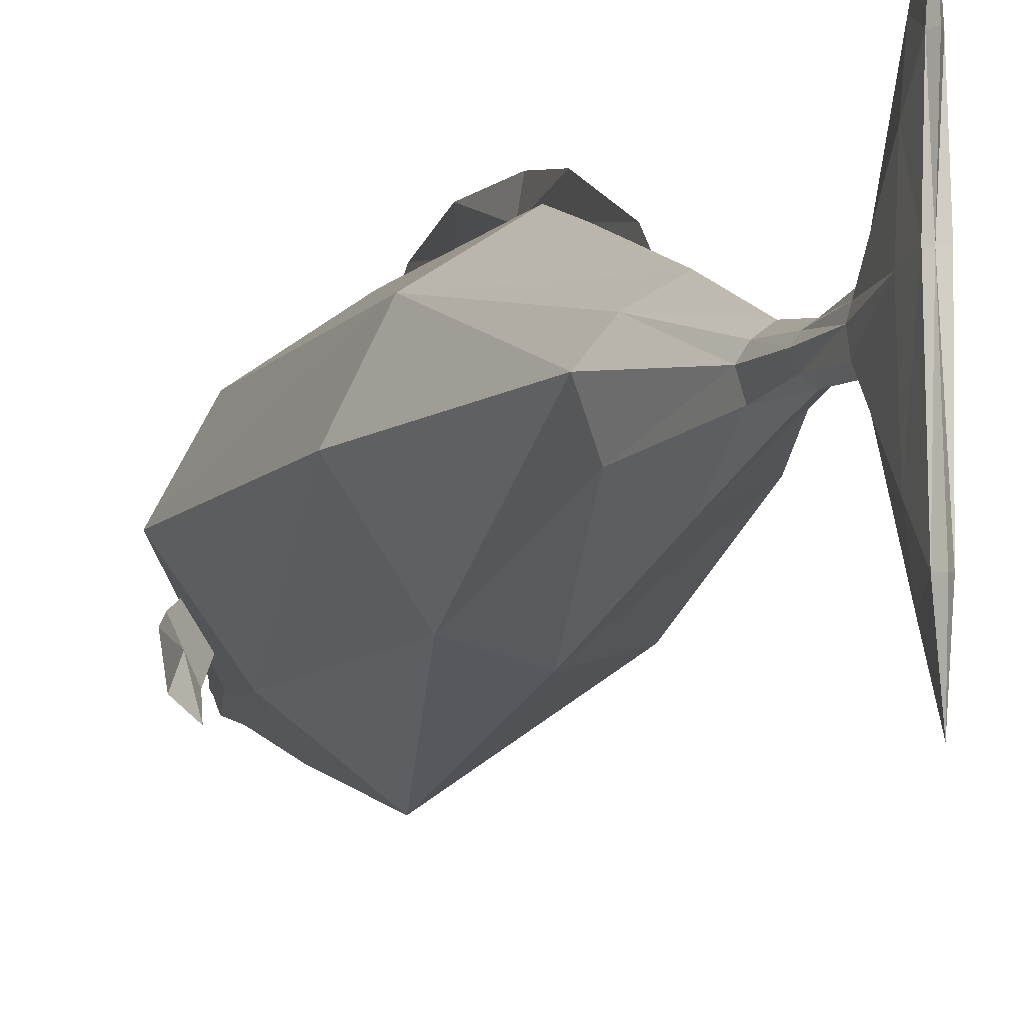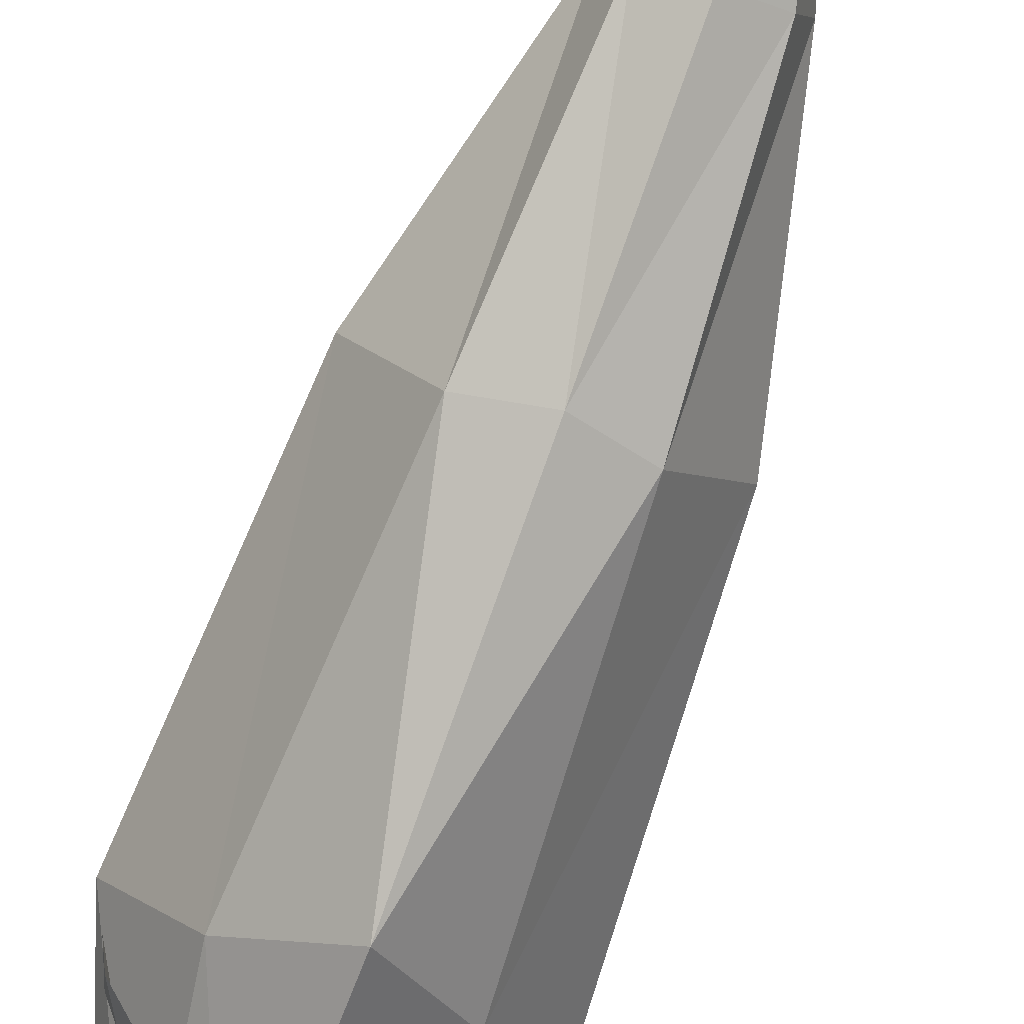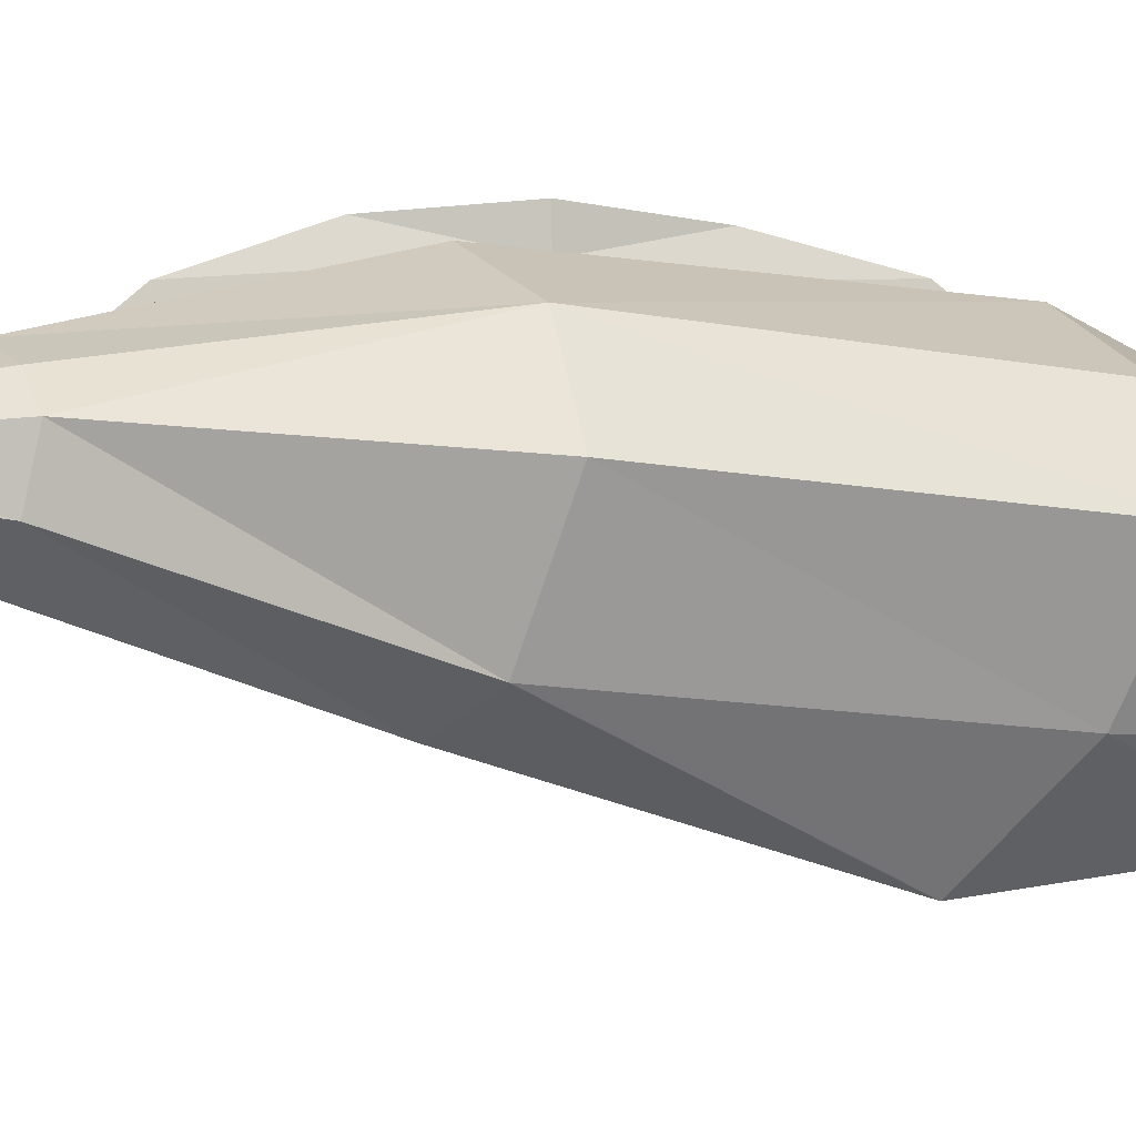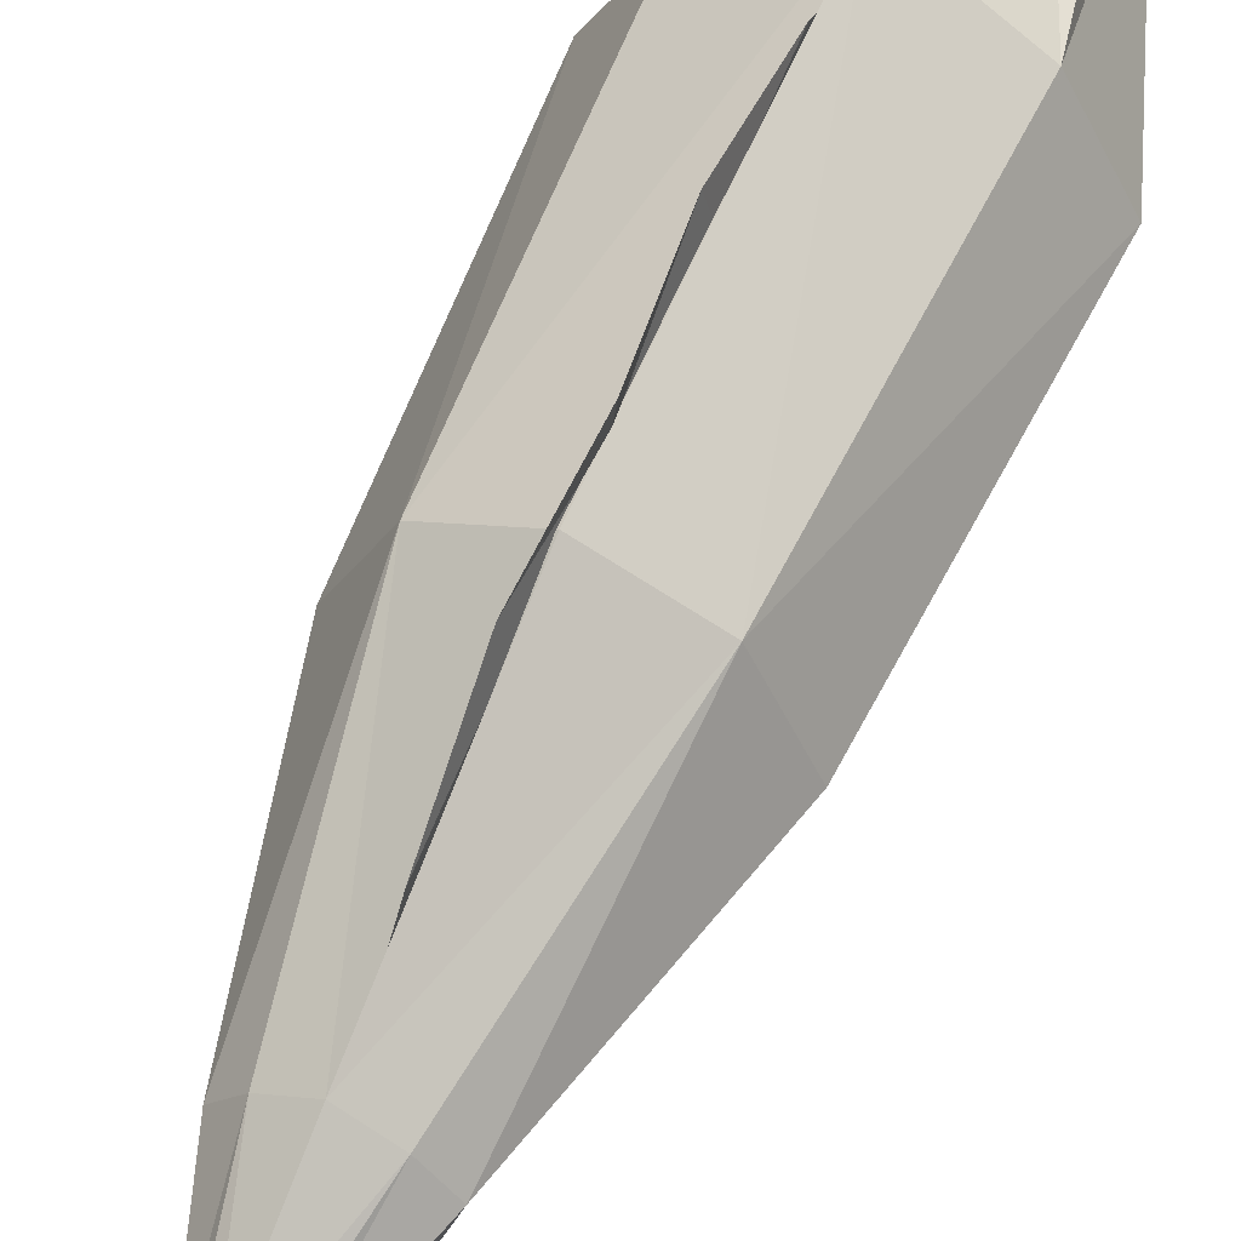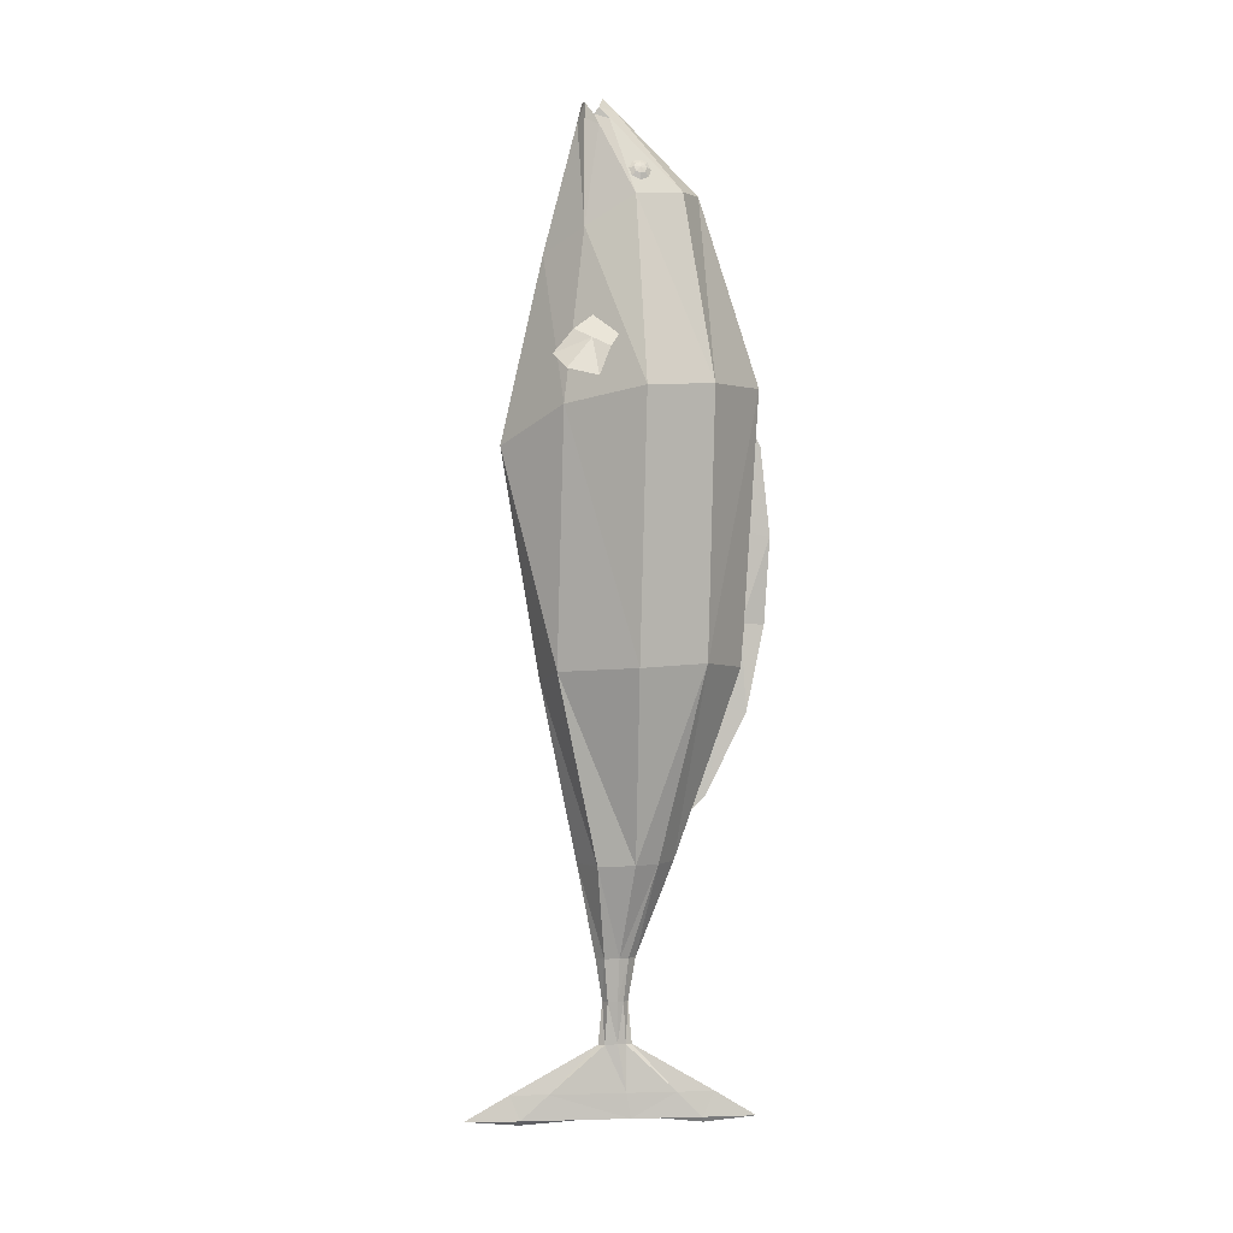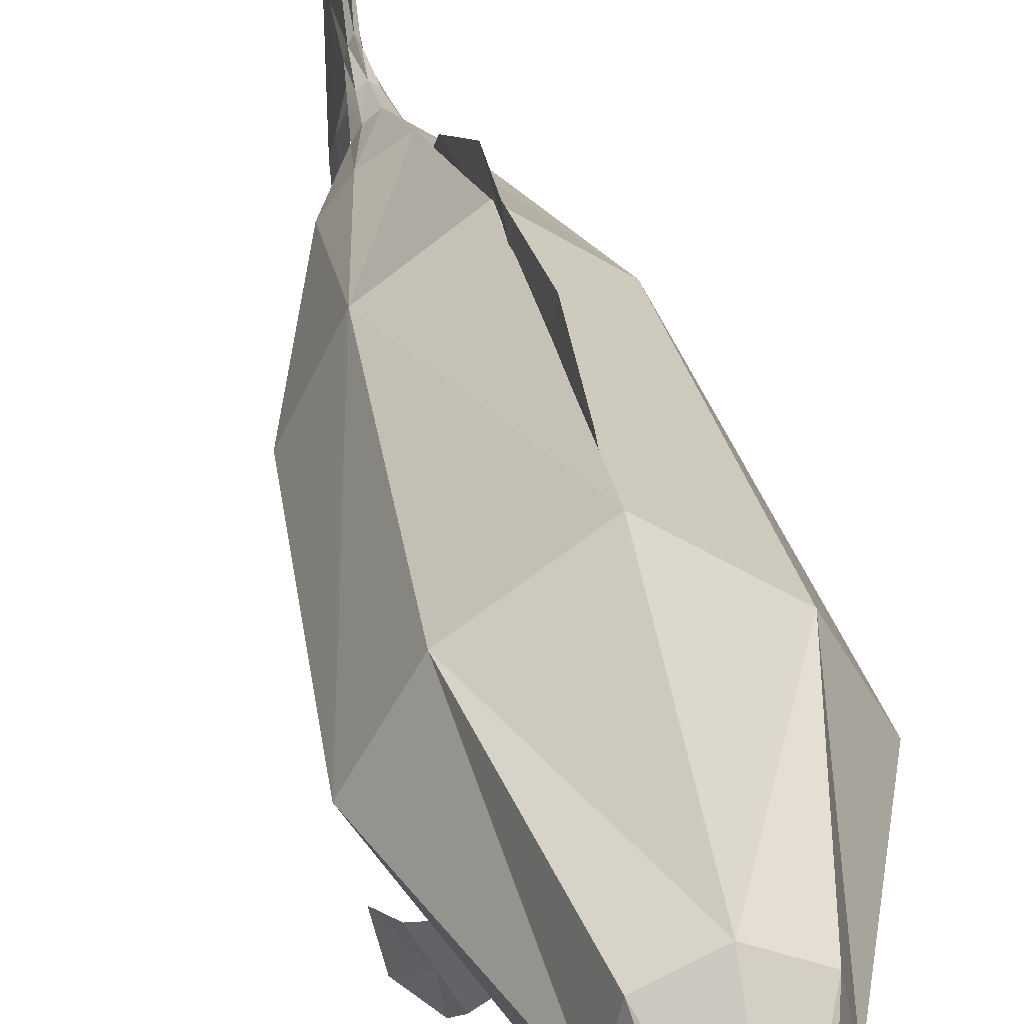
<metadata>
{"format":"obj","ext":"obj","renderer":"f3d","projection":"perspective","resolution":1024,"background":"white","views":[{"elev":-9.0,"azim":163.4,"up":"+Y"},{"elev":-77.3,"azim":159.7,"up":"+Y"},{"elev":-14.6,"azim":-119.0,"up":"+Y"},{"elev":56.4,"azim":-157.1,"up":"+Y"},{"elev":2.6,"azim":85.5,"up":"+Z"},{"elev":32.5,"azim":-10.8,"up":"+Y"}]}
</metadata>
<code>
v 0.2259 0.273 0.1784
v 0.1876 -0.1591 0.1197
v 0.3376 0.06725 0.1666
v 0.1189 0.1908 0.7355
v 0.1484 0.05136 0.7268
v 0.109 -0.09477 0.6369
v 0.05124 -0.04935 0.9884
v 0.02848 -0.0891 1.007
v 0.0488 -0.06344 0.9697
v 0.1894 0.2576 -0.6278
v 0.2901 0.05066 -0.6333
v 0.1455 -0.1776 -0.6534
v 0.08919 0.1235 -1.227
v 0.1454 0.05182 -1.223
v 0.1095 -0.05777 -1.23
v -0.02223 -0.0891 1.007
v 0.03274 0.04025 -1.517
v 0.05014 0.01183 -1.515
v 0.03797 -0.03257 -1.518
v 0.02231 0.02635 -1.65
v 0.03473 0.007273 -1.649
v 0.0268 -0.02189 -1.651
v 0.01384 0.03349 -1.781
v 0.02044 0.008464 -1.779
v 0.01623 -0.02979 -1.782
v 0.01615 0.1876 -1.928
v 0.02273 0.03546 -1.926
v 0.01855 -0.1971 -1.929
v 0.01736 0.2654 -2.006
v 0.02394 0.04842 -2.004
v 0.01976 -0.2832 -2.007
v -0.2268 0.273 0.1788
v -0.1886 -0.1591 0.1199
v -0.3385 0.06725 0.1671
v -0.1159 0.1908 0.7365
v -0.1454 0.05136 0.7281
v -0.1068 -0.09477 0.6378
v -0.0452 -0.04935 0.9889
v -0.04296 -0.06344 0.9702
v -0.1876 0.2576 -0.6285
v -0.2883 0.05066 -0.6343
v -0.1436 -0.1776 -0.6539
v -0.08539 0.1235 -1.228
v -0.1416 0.05182 -1.223
v -0.1057 -0.05777 -1.23
v 0.001542 0.2489 0.7394
v -0.000444 0.4317 0.1757
v 0.00094 0.3809 -0.6522
v 0.001906 0.1778 -1.231
v 0.003213 -0.03402 1.024
v 0.000801 -0.2107 0.566
v -0.000566 -0.3377 0.005183
v 0.001005 -0.2222 -0.6904
v 0.001911 -0.1131 -1.234
v 0.003136 -0.09443 1.01
v -0.02793 0.04025 -1.517
v -0.04534 0.01183 -1.515
v -0.03314 -0.03257 -1.519
v 0.002414 0.06384 -1.519
v 0.002413 -0.05749 -1.519
v -0.01628 0.02635 -1.65
v -0.02872 0.007273 -1.649
v -0.02077 -0.02189 -1.651
v 0.003018 0.04079 -1.651
v 0.003018 -0.03661 -1.652
v -0.006673 0.03349 -1.781
v -0.01329 0.008464 -1.78
v -0.009057 -0.02979 -1.782
v 0.00359 0.05243 -1.782
v 0.003595 -0.04911 -1.783
v -0.004364 0.1876 -1.928
v -0.01099 0.03546 -1.927
v -0.006737 -0.1971 -1.929
v 0.005912 0.3028 -1.929
v 0.005928 -0.3146 -1.93
v -0.003156 0.2654 -2.006
v -0.009787 0.04842 -2.005
v -0.005529 -0.2832 -2.007
v 0.00712 0.4295 -2.007
v 0.007136 -0.4506 -2.008
v 0.007367 0.267 -2.023
v 0.006989 0.04705 -1.999
v 0.007353 -0.2843 -2.022
v 0.003016 0.002003 0.9876
v 0.002828 -0.1092 0.9532
v 0.05988 -0.01877 0.9562
v 0.03873 -0.08982 0.9601
v 0.06149 -0.04883 0.9388
v -0.05418 -0.01877 0.9568
v -0.03299 -0.08982 0.9604
v -0.05599 -0.04883 0.9394
v 0.1724 -0.04852 0.3939
v 0.2177 0.02428 0.3562
v 0.2287 -0.1932 0.2599
v 0.3084 -0.06515 0.1936
v 0.1951 -0.01212 0.3751
v 0.2896 -0.156 0.2147
v 0.2149 -0.1325 0.3318
v 0.2784 -0.03025 0.2789
v 0.2467 -0.08136 0.3054
v -0.1714 -0.04807 0.3954
v -0.2177 0.02385 0.3573
v -0.2228 -0.1936 0.2603
v -0.3042 -0.06709 0.1932
v -0.1945 -0.01211 0.3764
v -0.2838 -0.1576 0.2144
v -0.2112 -0.1327 0.3326
v -0.2762 -0.03177 0.279
v -0.2437 -0.08226 0.3058
v -0.000201 0.4361 0.007163
v -0.00026 0.4164 0.04165
v 0.001578 0.2742 -1.035
v 0.001668 0.2227 -1.089
v 0.01116 0.3946 -0.7851
v -0.009272 0.45 -0.5266
v 0.01027 0.464 -0.2625
v 0.000242 0.3932 -0.2487
v 0.000717 0.3791 -0.5204
v 0.001144 0.3289 -0.7745
v 0.002518 -0.03818 0.946
v 0.003602 -0.084 0.9521
v 0.1036 0.1047 0.798
v 0.09269 0.09307 0.8242
v 0.09154 0.06513 0.8367
v 0.1008 0.03722 0.8281
v 0.115 0.02569 0.8036
v 0.1259 0.03729 0.7774
v 0.127 0.06523 0.7649
v 0.1178 0.09313 0.7735
v 0.1165 0.08592 0.8044
v 0.1113 0.08035 0.817
v 0.1108 0.06696 0.8229
v 0.1152 0.05357 0.8189
v 0.122 0.04804 0.8071
v 0.1273 0.0536 0.7945
v 0.1278 0.067 0.7886
v 0.1234 0.08039 0.7927
v 0.1214 0.06736 0.8068
v 0.1005 0.1041 0.7965
v 0.08965 0.09252 0.8227
v 0.08851 0.06458 0.8351
v 0.09776 0.03667 0.8266
v 0.112 0.02514 0.8021
v 0.1228 0.03674 0.7759
v 0.124 0.06468 0.7634
v 0.1147 0.09259 0.772
v -0.09958 0.1047 0.7991
v -0.08843 0.09307 0.8252
v -0.08715 0.06513 0.8376
v -0.09649 0.03722 0.8292
v -0.111 0.02569 0.8048
v -0.1221 0.03729 0.7788
v -0.1234 0.06523 0.7663
v -0.1141 0.09313 0.7747
v -0.1125 0.08592 0.8057
v -0.1072 0.08035 0.8182
v -0.1065 0.06696 0.8241
v -0.111 0.05357 0.8201
v -0.118 0.04804 0.8084
v -0.1233 0.0536 0.7959
v -0.1239 0.067 0.7899
v -0.1194 0.08039 0.794
v -0.1173 0.06736 0.8081
v -0.09656 0.1041 0.7976
v -0.08541 0.09252 0.8236
v -0.08413 0.06458 0.8361
v -0.09347 0.03667 0.8277
v -0.108 0.02514 0.8033
v -0.1191 0.03674 0.7772
v -0.1204 0.06468 0.7648
v -0.111 0.09259 0.7732
f 46 1 47
f 1 5 3
f 3 6 2
f 2 51 52
f 84 4 46
f 85 6 87
f 86 9 88
f 6 88 87
f 12 52 53
f 2 11 3
f 3 10 1
f 47 10 48
f 53 15 12
f 12 14 11
f 10 14 13
f 10 49 48
f 15 18 14
f 13 59 49
f 54 19 15
f 13 18 17
f 19 21 18
f 17 64 59
f 19 65 22
f 17 21 20
f 65 25 22
f 20 24 23
f 22 24 21
f 64 23 69
f 25 27 24
f 69 26 74
f 70 28 25
f 23 27 26
f 26 30 29
f 28 30 27
f 74 29 79
f 75 31 28
f 29 81 79
f 29 82 81
f 31 80 83
f 31 82 30
f 46 32 35
f 36 32 34
f 37 34 33
f 51 33 52
f 84 35 89
f 85 37 51
f 89 39 38
f 91 37 90
f 42 52 33
f 41 33 34
f 40 34 32
f 47 40 32
f 45 53 42
f 44 42 41
f 40 44 41
f 49 40 48
f 57 45 44
f 59 43 49
f 58 54 45
f 43 57 44
f 62 58 57
f 64 56 59
f 58 65 60
f 56 62 57
f 68 65 63
f 61 67 62
f 67 63 62
f 64 66 61
f 72 68 67
f 69 71 66
f 73 70 68
f 66 72 67
f 71 77 72
f 77 73 72
f 74 76 71
f 78 75 73
f 76 79 81
f 76 82 77
f 78 83 80
f 78 82 83
f 39 90 16
f 36 89 35
f 16 85 55
f 84 38 50
f 87 9 8
f 86 5 4
f 85 8 55
f 7 84 50
f 100 95 99
f 94 100 98
f 92 100 96
f 100 93 96
f 109 104 106
f 109 103 107
f 101 109 107
f 102 109 105
f 112 119 114
f 110 117 111
f 116 118 117
f 114 118 115
f 38 120 50
f 120 7 50
f 120 121 9
f 39 121 120
f 16 121 39
f 8 121 55
f 38 39 120
f 120 9 7
f 16 55 121
f 8 9 121
f 129 136 128
f 135 126 127
f 125 132 124
f 123 130 122
f 122 137 129
f 136 127 128
f 126 133 125
f 124 131 123
f 131 138 130
f 130 138 137
f 136 138 135
f 134 138 133
f 132 138 131
f 137 138 136
f 135 138 134
f 133 138 132
f 127 145 128
f 125 143 126
f 140 124 123
f 128 146 129
f 126 144 127
f 124 142 125
f 139 123 122
f 146 122 129
f 154 161 162
f 152 159 160
f 149 158 150
f 147 156 148
f 147 162 155
f 152 161 153
f 150 159 151
f 149 156 157
f 156 155 163
f 155 162 163
f 161 160 163
f 159 158 163
f 157 156 163
f 162 161 163
f 160 159 163
f 158 157 163
f 152 170 169
f 151 167 150
f 149 165 148
f 154 170 153
f 151 169 168
f 149 167 166
f 148 164 147
f 147 171 154
f 46 4 1
f 1 4 5
f 3 5 6
f 2 6 51
f 84 86 4
f 85 51 6
f 86 7 9
f 6 5 88
f 12 2 52
f 2 12 11
f 3 11 10
f 47 1 10
f 53 54 15
f 12 15 14
f 10 11 14
f 10 13 49
f 15 19 18
f 13 17 59
f 54 60 19
f 13 14 18
f 19 22 21
f 17 20 64
f 19 60 65
f 17 18 21
f 65 70 25
f 20 21 24
f 22 25 24
f 64 20 23
f 25 28 27
f 69 23 26
f 70 75 28
f 23 24 27
f 26 27 30
f 28 31 30
f 74 26 29
f 75 80 31
f 29 30 82
f 31 83 82
f 46 47 32
f 36 35 32
f 37 36 34
f 51 37 33
f 84 46 35
f 85 90 37
f 89 91 39
f 91 36 37
f 42 53 52
f 41 42 33
f 40 41 34
f 47 48 40
f 45 54 53
f 44 45 42
f 40 43 44
f 49 43 40
f 57 58 45
f 59 56 43
f 58 60 54
f 43 56 57
f 62 63 58
f 64 61 56
f 58 63 65
f 56 61 62
f 68 70 65
f 61 66 67
f 67 68 63
f 64 69 66
f 72 73 68
f 69 74 71
f 73 75 70
f 66 71 72
f 71 76 77
f 77 78 73
f 74 79 76
f 78 80 75
f 76 81 82
f 78 77 82
f 39 91 90
f 36 91 89
f 16 90 85
f 84 89 38
f 87 88 9
f 86 88 5
f 85 87 8
f 7 86 84
f 100 97 95
f 94 97 100
f 92 98 100
f 100 99 93
f 109 108 104
f 109 106 103
f 101 105 109
f 102 108 109
f 112 113 119
f 110 116 117
f 116 115 118
f 114 119 118
f 129 137 136
f 135 134 126
f 125 133 132
f 123 131 130
f 122 130 137
f 136 135 127
f 126 134 133
f 124 132 131
f 127 144 145
f 125 142 143
f 140 141 124
f 128 145 146
f 126 143 144
f 124 141 142
f 139 140 123
f 146 139 122
f 154 153 161
f 152 151 159
f 149 157 158
f 147 155 156
f 147 154 162
f 152 160 161
f 150 158 159
f 149 148 156
f 152 153 170
f 151 168 167
f 149 166 165
f 154 171 170
f 151 152 169
f 149 150 167
f 148 165 164
f 147 164 171

</code>
